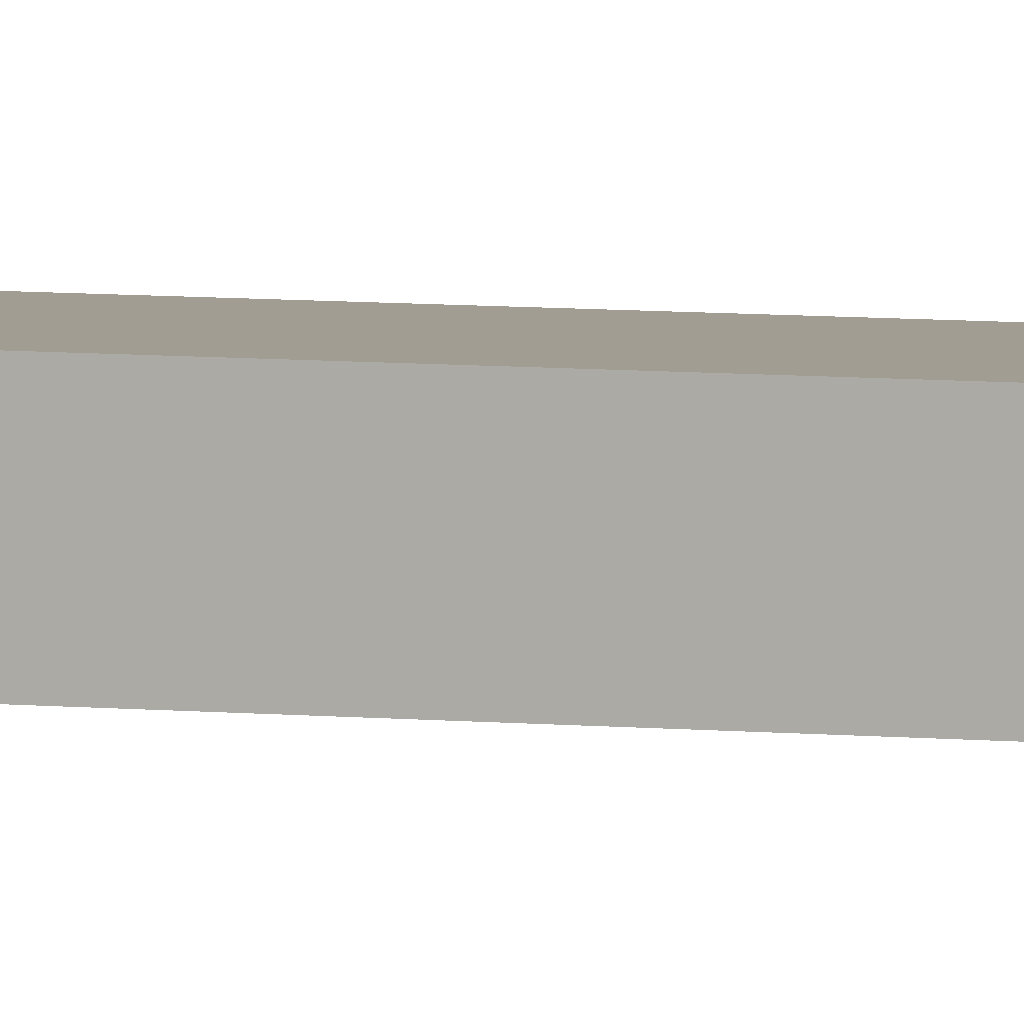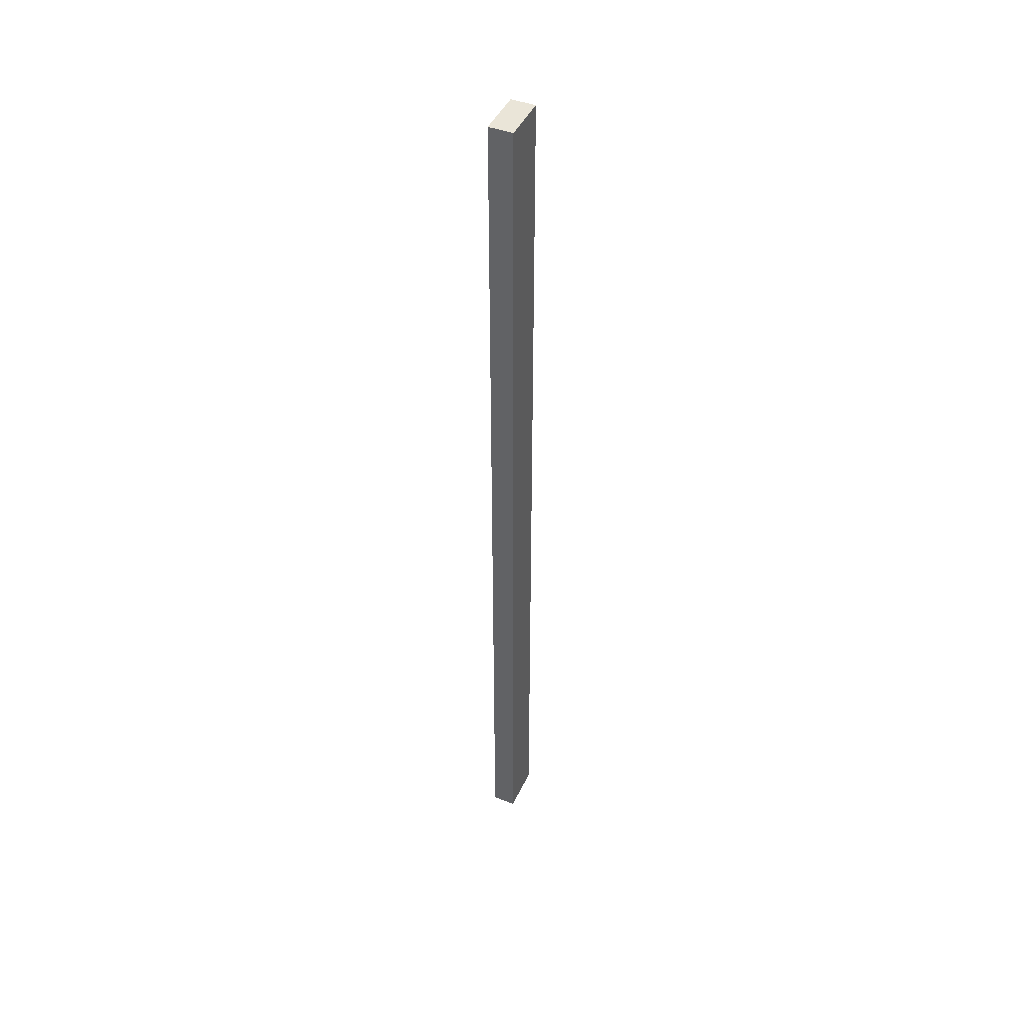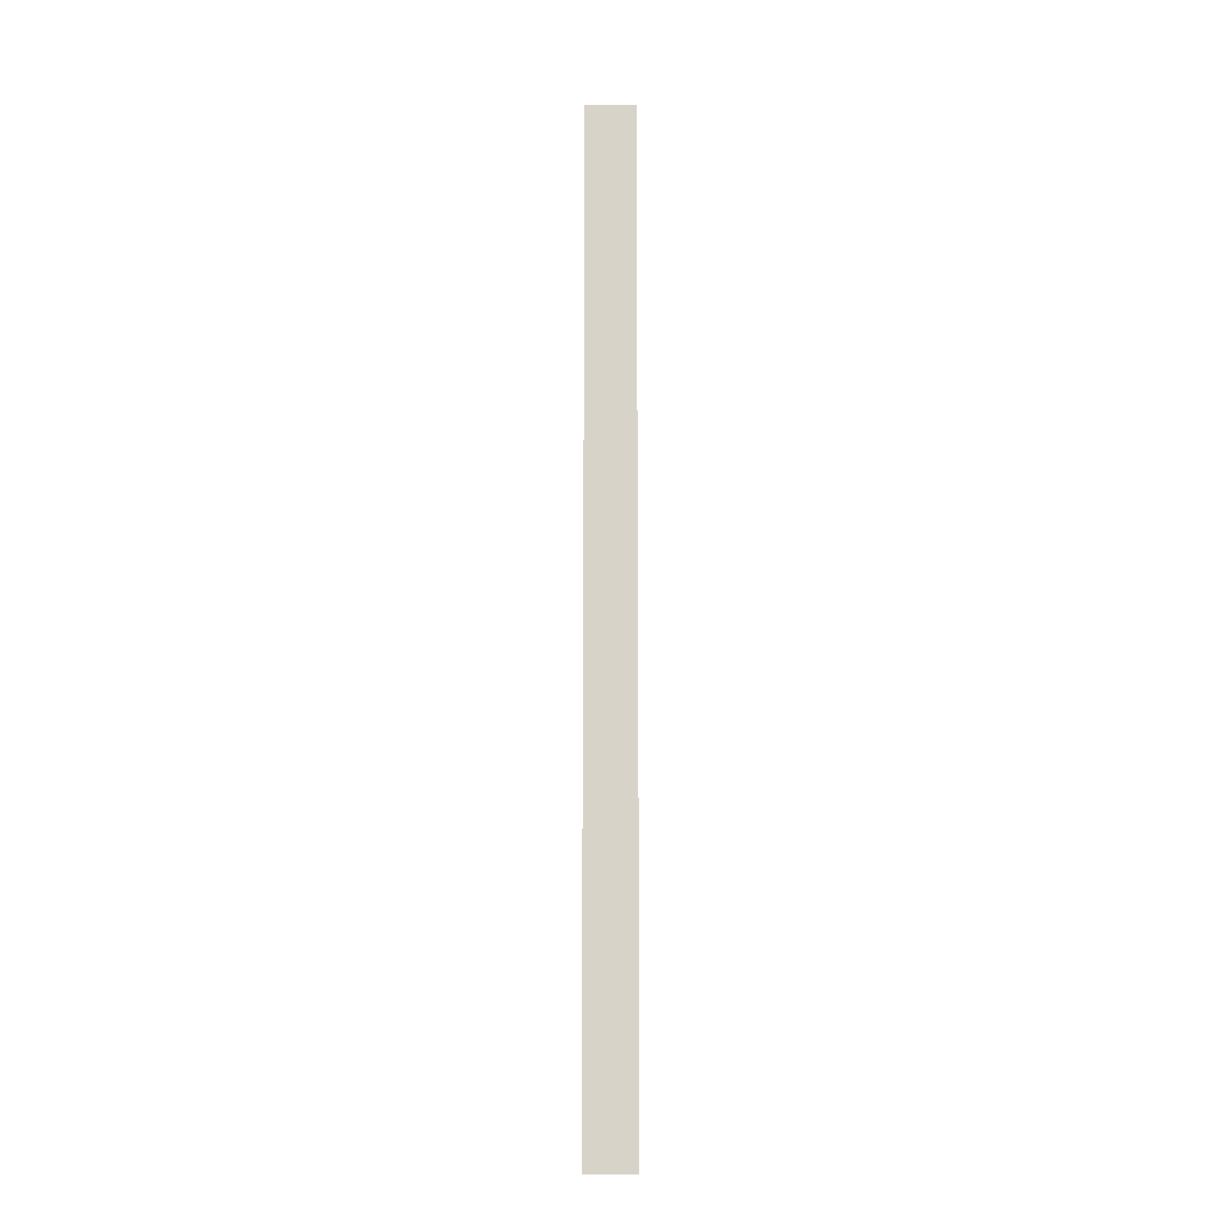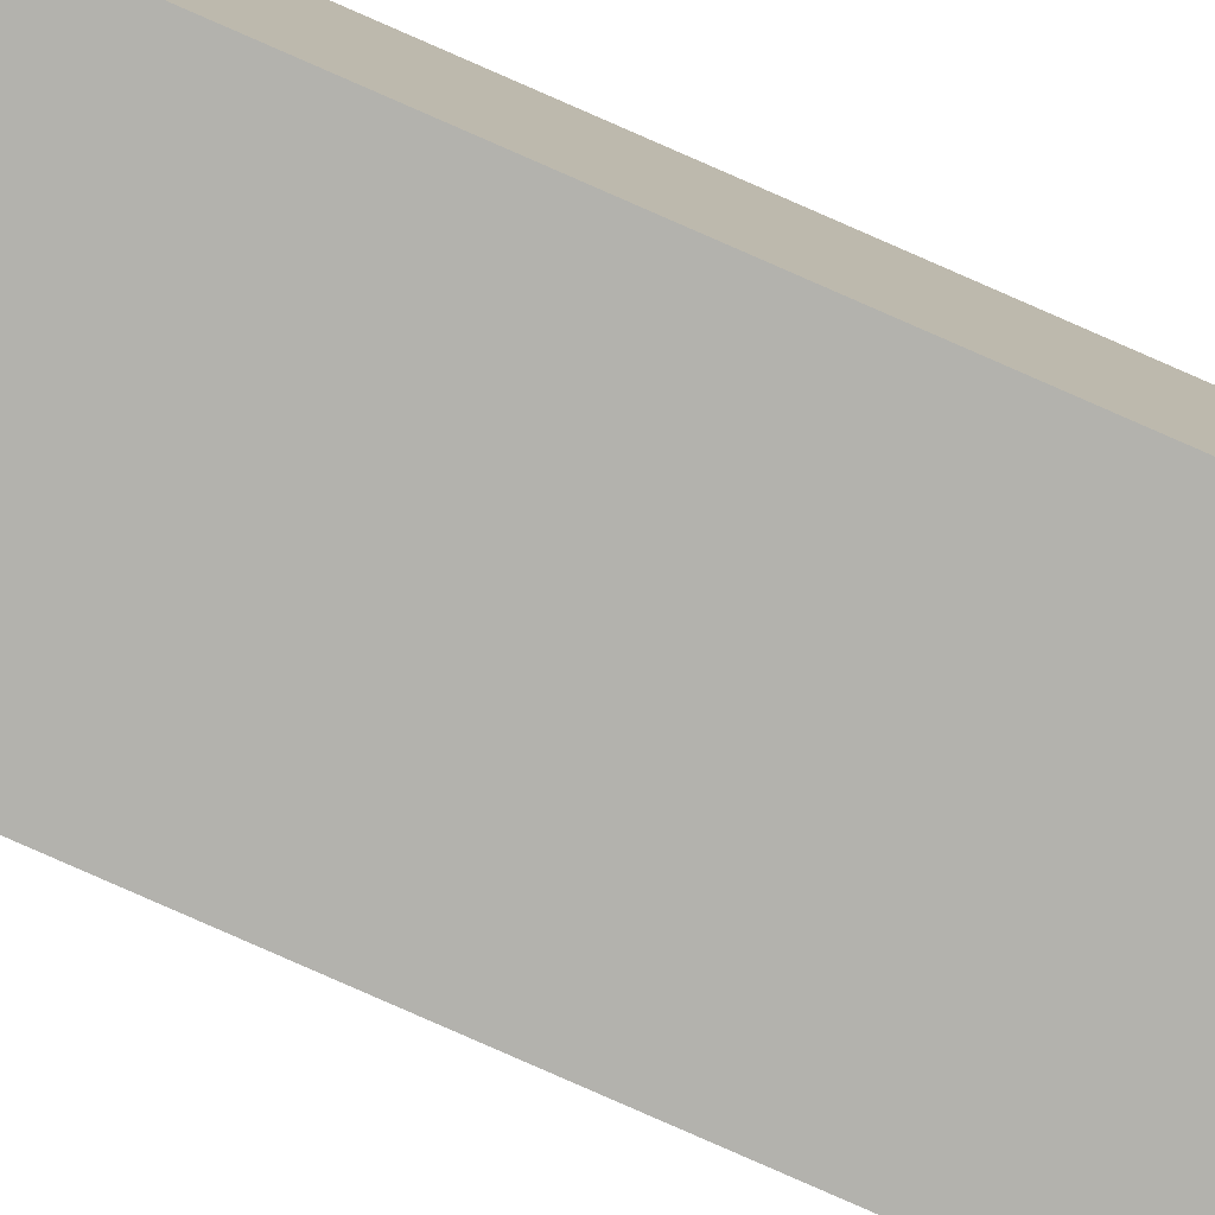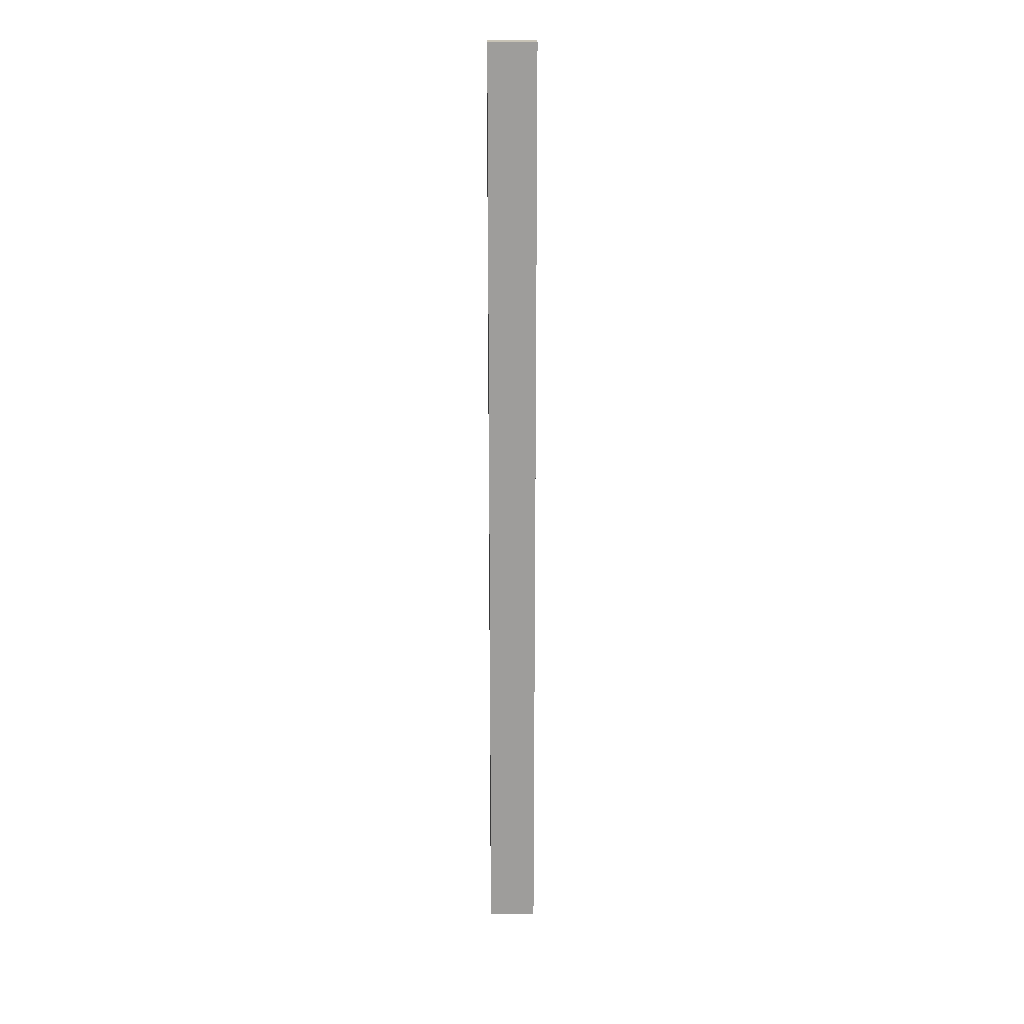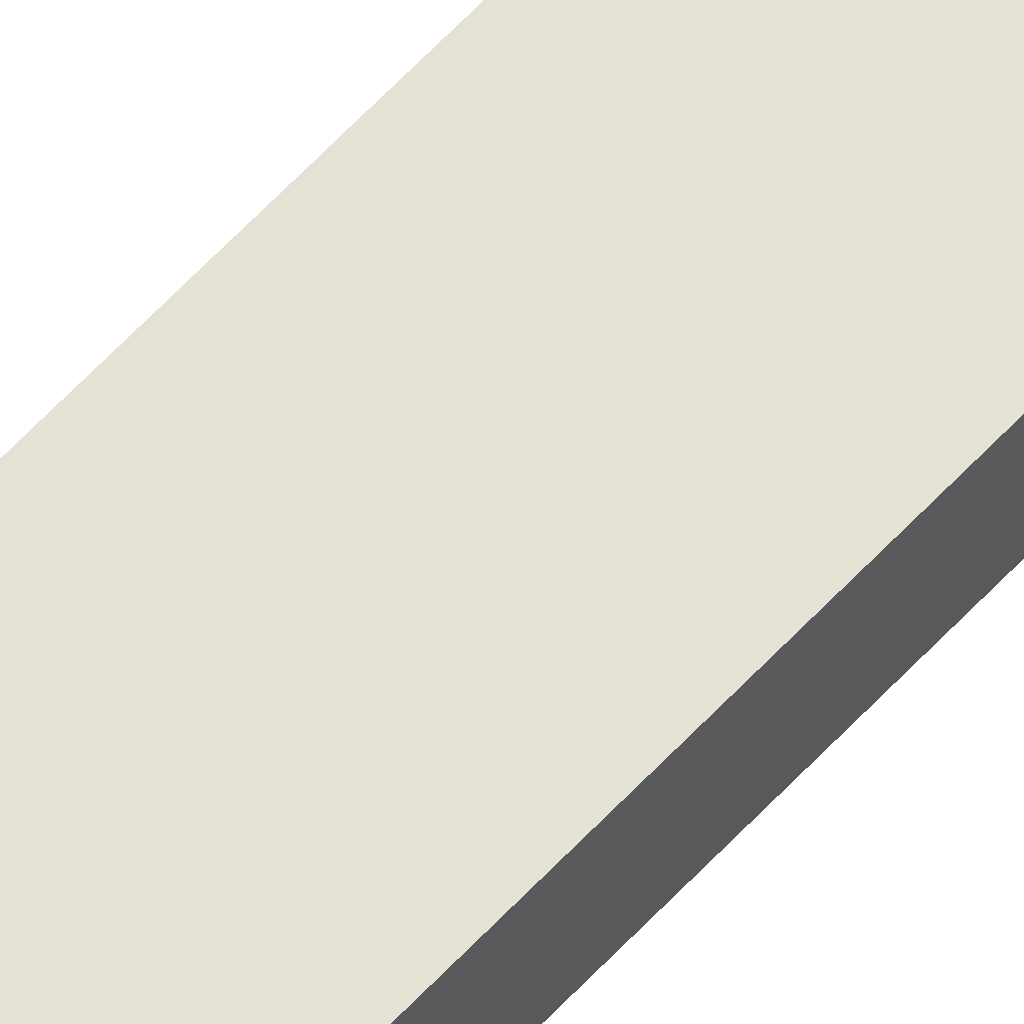
<metadata>
{"format":"obj","ext":"obj","renderer":"f3d","projection":"perspective","resolution":1024,"background":"white","views":[{"elev":4.9,"azim":111.5,"up":"+Z"},{"elev":44.8,"azim":114.1,"up":"+Y"},{"elev":-13.3,"azim":179.8,"up":"+Y"},{"elev":-79.4,"azim":66.2,"up":"+Z"},{"elev":19.5,"azim":-1.9,"up":"+Y"},{"elev":64.8,"azim":-136.6,"up":"+Z"}]}
</metadata>
<code>
o VS1/VS/mesh3/mesh3-geometry#mesh3-geometry
v 0.7672 -0.4449 0.3914
v 0.7137 -0.4449 0.4181
v 0.7137 -0.4449 0.3914
v 0.7672 -0.4449 0.4181
v 0.7137 0.6247 0.3914
v 0.7672 0.6247 0.4181
v 0.7137 0.6247 0.4181
v 0.7672 0.6247 0.3914
f 1 2 3
f 2 1 4
f 5 1 3
f 1 5 8
f 6 5 7
f 5 6 8
f 3 2 1
f 4 1 2
f 3 5 2
f 3 1 5
f 4 6 1
f 4 2 6
f 7 2 5
f 8 5 1
f 8 1 6
f 7 6 2
f 7 5 6
f 8 6 5
f 2 5 3
f 1 6 4
f 6 2 4
f 5 2 7
f 6 1 8
f 2 6 7

</code>
